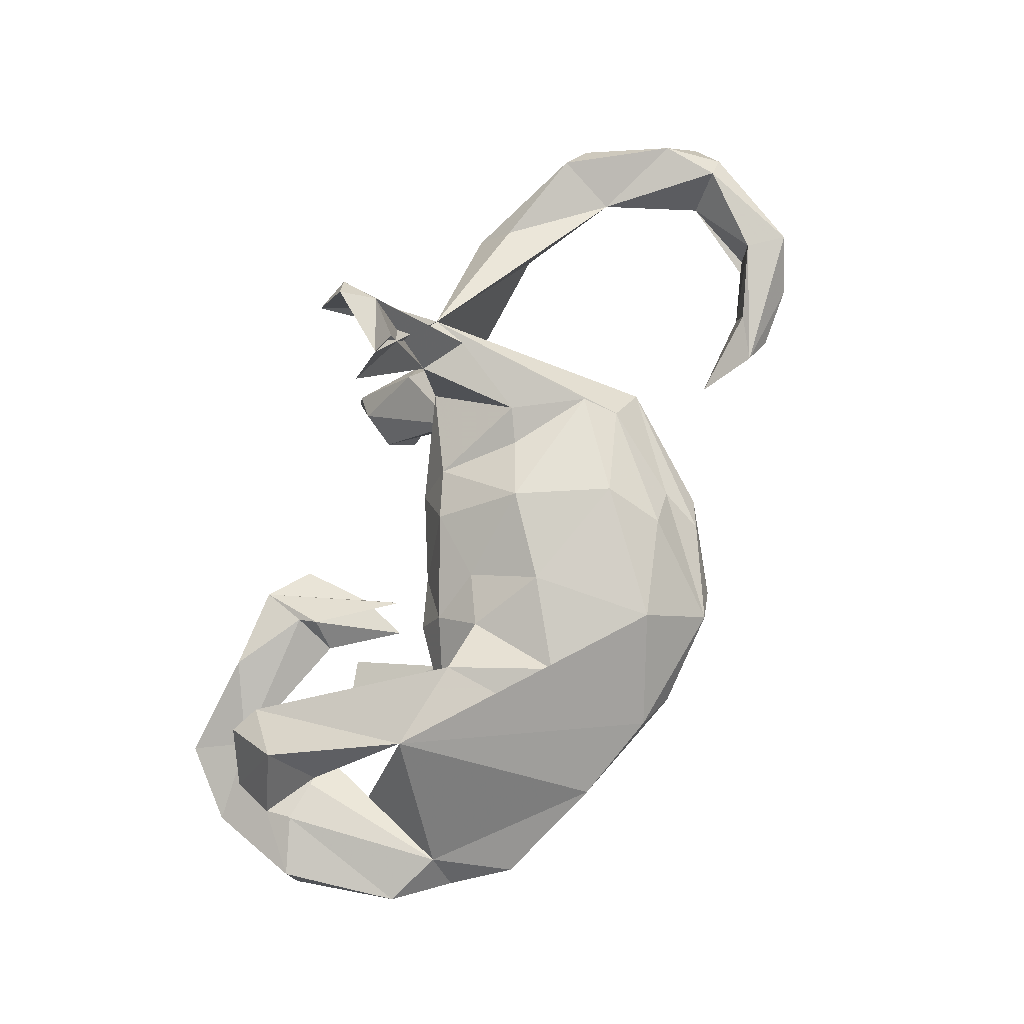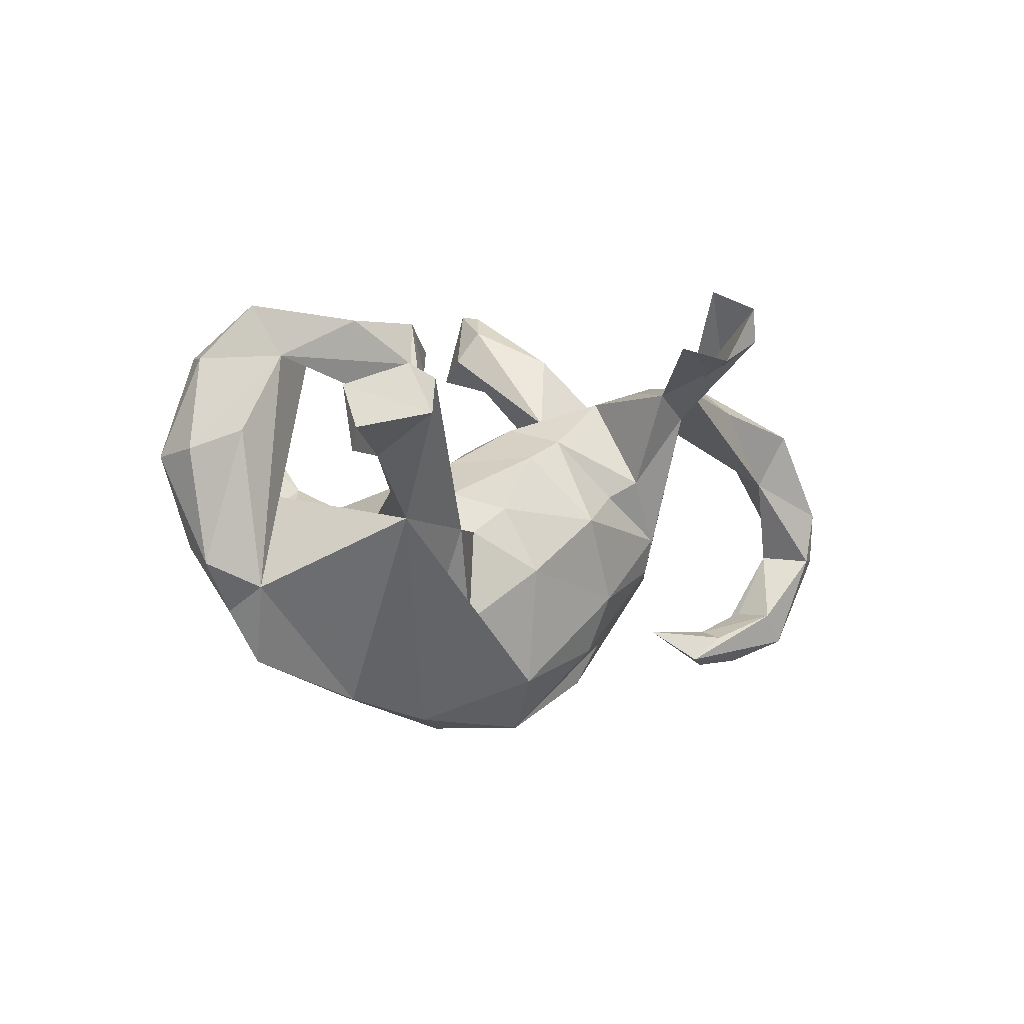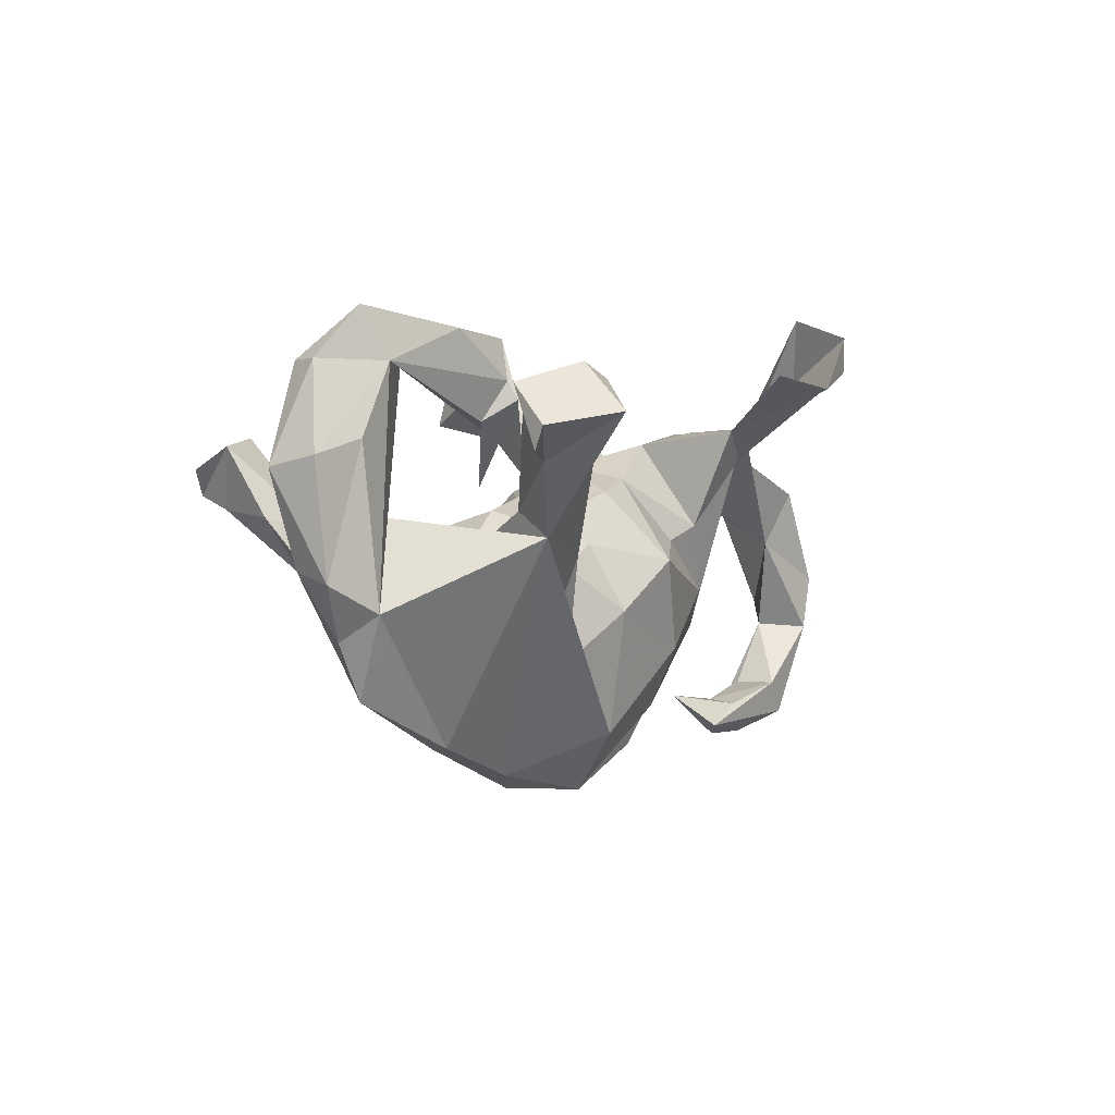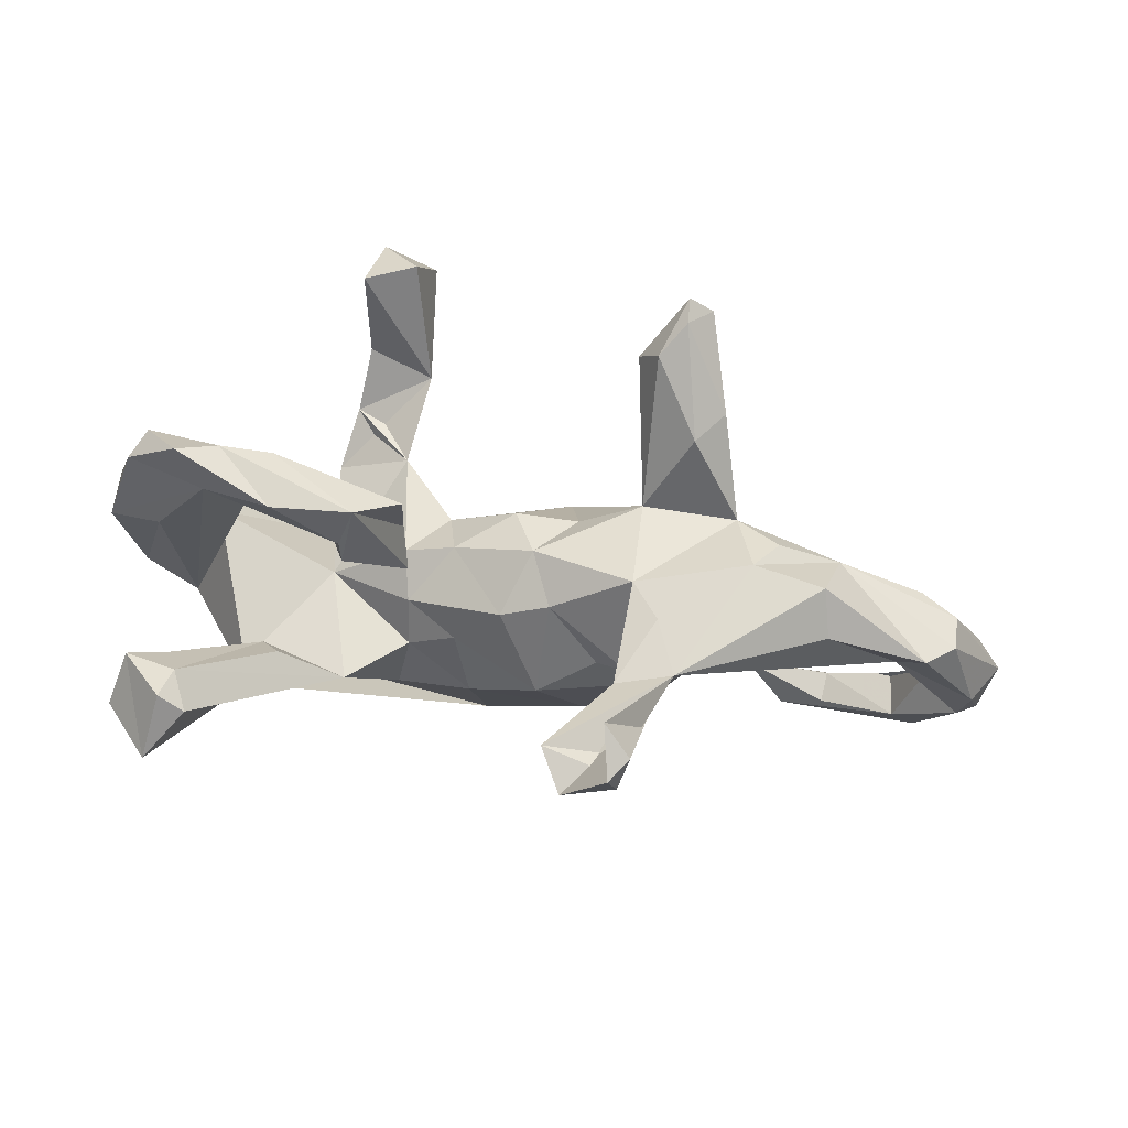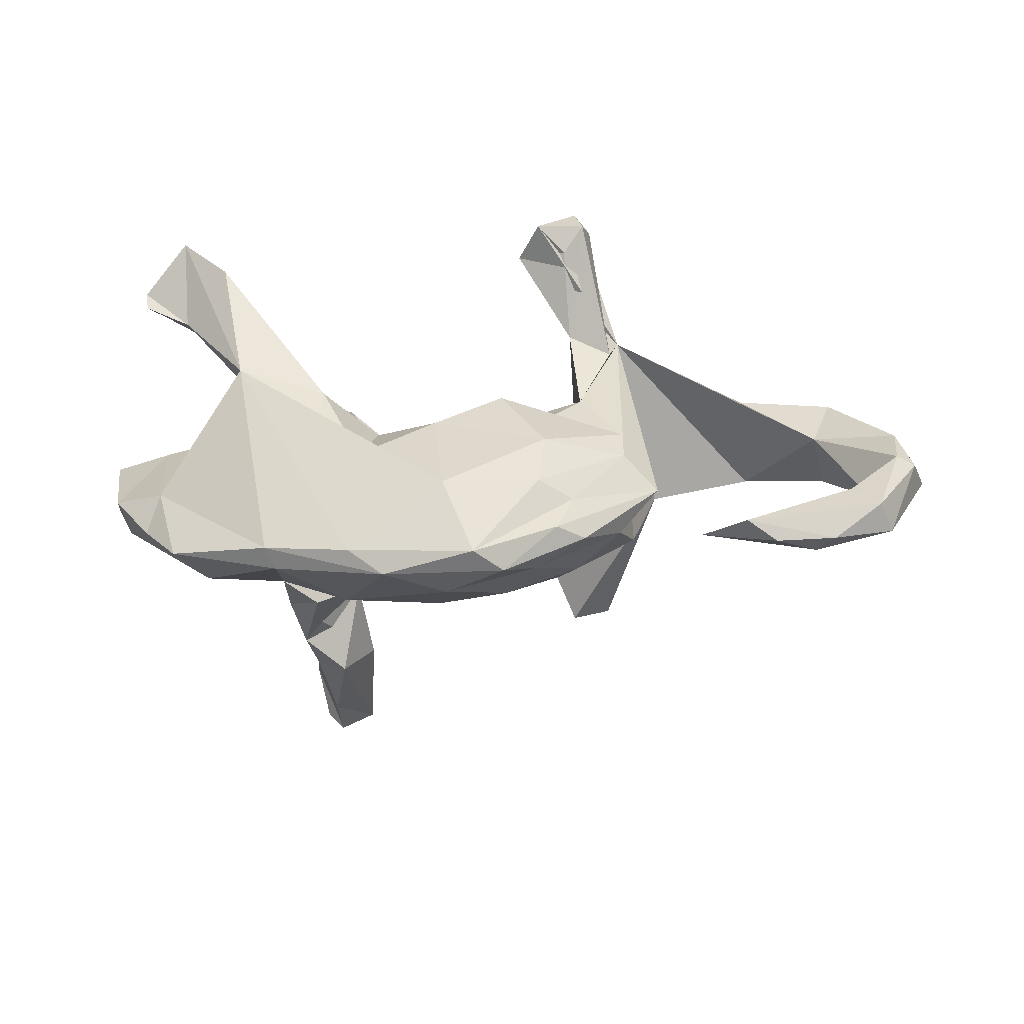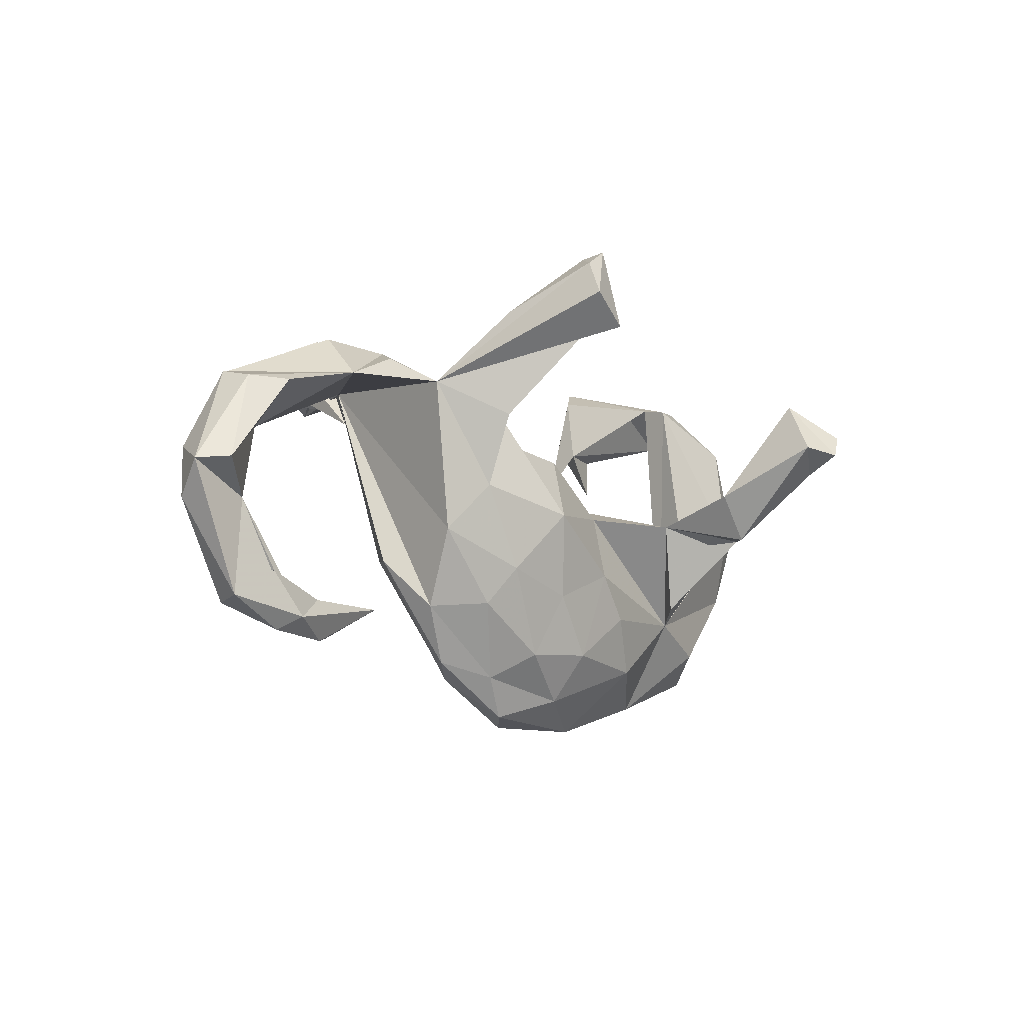
<metadata>
{"format":"obj","ext":"obj","renderer":"f3d","projection":"perspective","resolution":1024,"background":"white","views":[{"elev":78.1,"azim":-67.7,"up":"+Z"},{"elev":1.1,"azim":-41.4,"up":"+Y"},{"elev":-2.9,"azim":-57.4,"up":"+Y"},{"elev":67.7,"azim":8.8,"up":"+Y"},{"elev":-69.1,"azim":2.0,"up":"+Y"},{"elev":-15.0,"azim":128.2,"up":"+Y"}]}
</metadata>
<code>
v 0.8851 -0.1479 0.06033
v 0.8061 0.1036 0.05102
v 0.9122 -0.093 0.000904
v 0.8622 -0.04577 0.08751
v 0.8061 0.08366 -0.01385
v 0.8719 -0.08938 -0.04847
v 0.7554 0.1264 0.09533
v 0.74 0.08444 -0.05215
v 0.7941 -0.1393 0.002644
v 0.8502 -0.1461 0.07994
v 0.7127 0.02295 0.06125
v 0.8134 -0.3195 -0.006908
v 0.7909 -0.3229 0.05023
v 0.7443 -0.2632 0.05917
v 0.5868 0.1352 -0.06619
v 0.579 0.1753 0.09521
v 0.561 0.2278 0.02499
v 0.4339 0.2276 0.000526
v 0.7339 -0.2627 -0.02122
v 0.612 -0.3059 0.03752
v 0.4755 0.1952 -0.05672
v 0.6162 -0.2965 -0.01663
v 0.3972 0.1594 -0.1081
v 0.7007 -0.363 0.000226
v 0.6692 -0.3384 -0.03279
v 0.3072 0.1575 0.2144
v 0.3511 0.2818 -0.2503
v 0.2269 0.2017 0.2412
v 0.3049 0.3586 -0.4057
v 0.2644 0.3878 -0.3603
v 0.2767 0.3678 0.4213
v 0.2284 0.1532 -0.1123
v 0.2609 0.2979 0.4529
v 0.3045 0.2865 -0.1881
v 0.2275 0.3953 0.376
v 0.2463 0.3588 0.4625
v 0.3826 -0.1725 0.03444
v 0.2846 0.2113 0.1182
v 0.2325 0.188 0.04657
v 0.2987 0.2981 -0.4246
v 0.5919 -0.3662 -0.000777
v 0.538 -0.3486 0.03581
v 0.4592 -0.2881 -0.01507
v 0.2613 0.393 -0.4063
v 0.2809 0.106 -0.1937
v 0.2409 0.03103 0.1552
v 0.2732 -0.02497 -0.1391
v 0.1865 0.2908 -0.3344
v 0.3261 0.2176 0.2176
v 0.1685 0.2579 0.4657
v 0.2234 0.2503 -0.4181
v 0.2204 0.2537 0.409
v 0.2219 0.3517 -0.3085
v 0.1272 0.2829 0.3933
v 0.319 -0.1523 0.1025
v 0.3377 -0.1171 -0.08892
v 0.1844 0.001792 0.1372
v 0.3172 -0.08682 0.1228
v 0.3052 -0.254 -0.01883
v 0.1177 0.09277 -0.09131
v 0.2161 -0.298 0.07001
v 0.08323 -0.04077 0.1915
v 0.2217 -0.2446 -0.09373
v 0.1832 -0.3741 0.04542
v 0.09232 -0.05578 -0.1839
v 0.1521 -0.3024 0.1124
v 0.09168 0.1115 0.08676
v 0.04866 0.1347 -0.005736
v 0.1878 -0.175 -0.1389
v 0.2354 -0.3515 0.01128
v 0.1412 -0.3731 -0.03651
v 0.005466 0.08117 0.103
v 0.1658 -0.197 0.1562
v 0.08525 -0.3275 -0.1048
v 0.0828 -0.442 -0.01118
v -0.04509 -0.1347 0.1752
v 0.003108 0.08909 -0.09217
v -0.1747 0.281 0.00283
v -0.0779 -0.0175 0.1222
v -0.0978 0.06816 -0.01771
v -0.1213 -0.008268 -0.1021
v -0.1689 0.01132 0.07367
v 0.04798 -0.2076 -0.1467
v -0.2672 0.2186 0.09793
v -0.1816 0.1626 -0.005542
v -0.2478 0.3289 0.05183
v -0.07523 -0.1463 -0.1615
v -0.1685 0.09532 0.04673
v -0.02599 -0.4014 -0.06741
v -0.04292 -0.3119 -0.1286
v -0.1873 0.04029 -0.0101
v -0.2469 0.19 -0.5081
v -0.4054 0.3143 -0.04286
v -0.2054 0.01509 -0.3726
v -0.3895 0.328 0.06307
v -0.1618 -0.06065 0.1288
v -0.02582 -0.3497 0.1324
v -0.2252 -0.02125 -0.2143
v -0.2652 -0.05197 0.216
v -0.3424 0.1652 -0.4824
v -0.3448 0.2967 -0.03136
v 0.02862 -0.4524 0.03342
v -0.2133 0.07758 -0.01931
v -0.494 0.3363 -0.03284
v -0.2887 0.0832 -0.587
v -0.2732 0.2517 0.08069
v -0.5221 0.2614 0.01893
v -0.2973 0.1816 0.04265
v -0.1885 -0.2239 0.1481
v -0.3541 -0.199 -0.1196
v -0.324 -0.06158 0.01289
v -0.2607 -0.06605 -0.3761
v -0.2243 0.09027 -0.5608
v -0.1503 -0.223 -0.1472
v -0.2193 -0.3204 -0.112
v -0.3218 0.1283 -0.5753
v -0.3245 0.03481 -0.4071
v -0.2949 0.05402 -0.5224
v -0.3581 -0.09464 -0.2132
v -0.2795 -0.2474 0.1368
v -0.1389 -0.4446 -0.0103
v -0.3382 -0.04594 -0.3172
v -0.4783 0.2088 0.4034
v -0.4292 -0.02823 0.2624
v -0.2934 -0.1803 -0.1762
v -0.3733 0.05818 0.2222
v -0.4103 0.0177 0.1943
v -0.5078 0.2226 0.3366
v -0.2029 -0.4188 0.02999
v -0.5408 0.01557 -0.04609
v -0.5653 0.3505 -0.009051
v -0.538 0.1611 0.2867
v -0.5446 0.1481 0.4767
v -0.5238 0.2329 0.3898
v -0.6021 0.1975 0.312
v -0.5436 0.07908 0.3298
v -0.6419 0.2551 -0.0797
v -0.6654 0.2525 -0.02373
v -0.588 -0.151 0.05047
v -0.6223 0.08724 0.3646
v -0.6282 0.1251 0.3826
v -0.3441 -0.3712 -0.02197
v -0.6181 0.1263 0.03793
v -0.3618 -0.3685 0.01927
v -0.5481 -0.2899 -0.01791
v -0.7152 0.09327 0.02021
v -0.4924 -0.2422 -0.09075
v -0.6517 0.05806 -0.09497
v -0.6138 -0.1956 -0.01082
v -0.7197 0.07832 -0.0675
v -0.667 -0.08382 -0.05261
v -0.6829 -0.1075 0.02123
f 65 32 47
f 45 47 32
f 69 65 47
f 60 32 65
f 77 68 60
f 32 60 68
f 65 77 60
f 80 68 77
f 119 111 98
f 91 98 111
f 39 23 32
f 34 32 23
f 18 23 39
f 68 39 32
f 81 77 65
f 81 80 77
f 91 80 81
f 130 111 110
f 119 110 111
f 148 130 110
f 151 110 147
f 142 147 110
f 149 151 147
f 148 110 151
f 21 18 15
f 17 15 18
f 23 21 15
f 23 18 21
f 49 23 15
f 11 49 15
f 15 8 11
f 6 11 8
f 56 23 49
f 56 47 23
f 45 23 47
f 69 47 56
f 63 69 56
f 98 91 81
f 110 98 81
f 82 80 91
f 150 148 151
f 104 130 148
f 137 148 150
f 152 150 151
f 104 148 137
f 138 137 150
f 131 104 137
f 139 130 104
f 95 104 131
f 138 131 137
f 90 83 74
f 69 74 83
f 89 90 74
f 87 83 90
f 63 74 69
f 65 69 83
f 110 114 115
f 90 115 114
f 142 110 115
f 87 90 114
f 89 115 90
f 110 87 114
f 65 83 87
f 81 87 110
f 81 65 87
f 98 110 125
f 119 125 110
f 146 138 150
f 146 107 138
f 131 138 107
f 143 107 146
f 143 139 107
f 93 107 139
f 104 93 139
f 101 107 93
f 85 101 93
f 85 107 101
f 86 78 93
f 85 93 78
f 104 86 93
f 95 131 107
f 95 86 104
f 3 9 6
f 11 6 9
f 71 89 74
f 63 71 74
f 75 89 71
f 59 71 63
f 70 71 59
f 56 59 63
f 10 11 9
f 5 6 8
f 121 115 89
f 49 59 56
f 37 59 49
f 121 142 115
f 48 23 45
f 122 125 119
f 109 99 120
f 124 120 99
f 49 26 46
f 28 46 26
f 58 49 46
f 76 73 62
f 58 62 73
f 79 76 62
f 97 73 76
f 135 128 132
f 127 132 128
f 136 135 132
f 134 128 135
f 127 136 132
f 140 135 136
f 123 99 128
f 126 128 99
f 134 123 128
f 124 99 123
f 127 128 126
f 99 127 126
f 124 136 127
f 49 35 26
f 31 26 35
f 54 49 28
f 38 28 49
f 33 28 26
f 122 98 125
f 48 45 32
f 94 119 98
f 48 44 51
f 40 51 44
f 23 48 51
f 53 44 48
f 27 34 23
f 53 32 34
f 30 34 27
f 112 98 122
f 94 98 112
f 117 112 122
f 118 112 117
f 94 117 122
f 113 112 118
f 100 94 92
f 113 92 94
f 51 40 23
f 29 23 40
f 44 29 40
f 27 23 29
f 30 29 44
f 100 117 94
f 27 29 30
f 53 30 44
f 105 113 118
f 94 112 113
f 105 92 113
f 100 118 117
f 105 118 100
f 116 100 92
f 116 105 100
f 116 92 105
f 94 122 119
f 121 102 129
f 97 129 102
f 144 121 129
f 75 102 121
f 39 28 38
f 49 39 38
f 46 28 39
f 124 129 97
f 120 124 97
f 144 129 124
f 4 3 2
f 5 2 3
f 7 4 2
f 1 3 4
f 11 10 4
f 1 4 10
f 7 11 4
f 14 10 9
f 55 61 37
f 64 37 61
f 49 55 37
f 66 61 55
f 64 70 37
f 59 37 70
f 75 70 64
f 102 64 61
f 73 66 55
f 102 61 66
f 97 102 66
f 73 97 66
f 12 3 1
f 13 1 10
f 19 14 9
f 13 10 14
f 75 64 102
f 12 1 13
f 24 12 13
f 42 13 14
f 24 13 42
f 41 24 42
f 20 42 14
f 22 20 14
f 43 42 20
f 99 111 127
f 124 127 111
f 72 62 67
f 57 67 62
f 68 72 67
f 79 62 72
f 82 79 72
f 53 48 32
f 30 53 34
f 58 55 49
f 16 49 11
f 15 7 2
f 139 144 124
f 145 144 139
f 5 15 2
f 17 7 15
f 17 49 16
f 7 17 16
f 18 49 17
f 11 7 16
f 145 139 149
f 152 149 139
f 67 46 39
f 68 67 39
f 57 46 67
f 39 49 18
f 139 124 130
f 111 130 124
f 91 111 82
f 96 82 111
f 72 80 82
f 96 99 109
f 97 109 120
f 133 123 134
f 133 134 135
f 140 141 135
f 133 135 141
f 136 141 140
f 36 35 49
f 50 49 54
f 33 26 31
f 36 33 31
f 36 31 35
f 50 54 52
f 28 52 54
f 33 50 52
f 133 124 123
f 133 136 124
f 52 28 33
f 136 133 141
f 50 36 49
f 50 33 36
f 58 46 57
f 62 58 57
f 111 99 96
f 76 96 109
f 79 96 76
f 97 76 109
f 82 96 79
f 84 85 88
f 86 88 85
f 72 68 80
f 108 85 103
f 84 103 85
f 149 152 151
f 146 150 152
f 84 108 103
f 107 85 108
f 143 146 152
f 86 85 78
f 106 86 95
f 106 95 107
f 106 84 86
f 88 86 84
f 108 84 106
f 107 108 106
f 152 139 143
f 25 24 41
f 43 41 42
f 22 19 25
f 9 25 19
f 43 22 25
f 14 19 22
f 24 25 12
f 9 12 25
f 25 41 43
f 20 22 43
f 9 3 12
f 89 75 121
f 70 75 71
f 5 3 6
f 58 73 55
f 5 8 15
f 145 149 147
f 142 145 147
f 145 142 144
f 121 144 142

</code>
